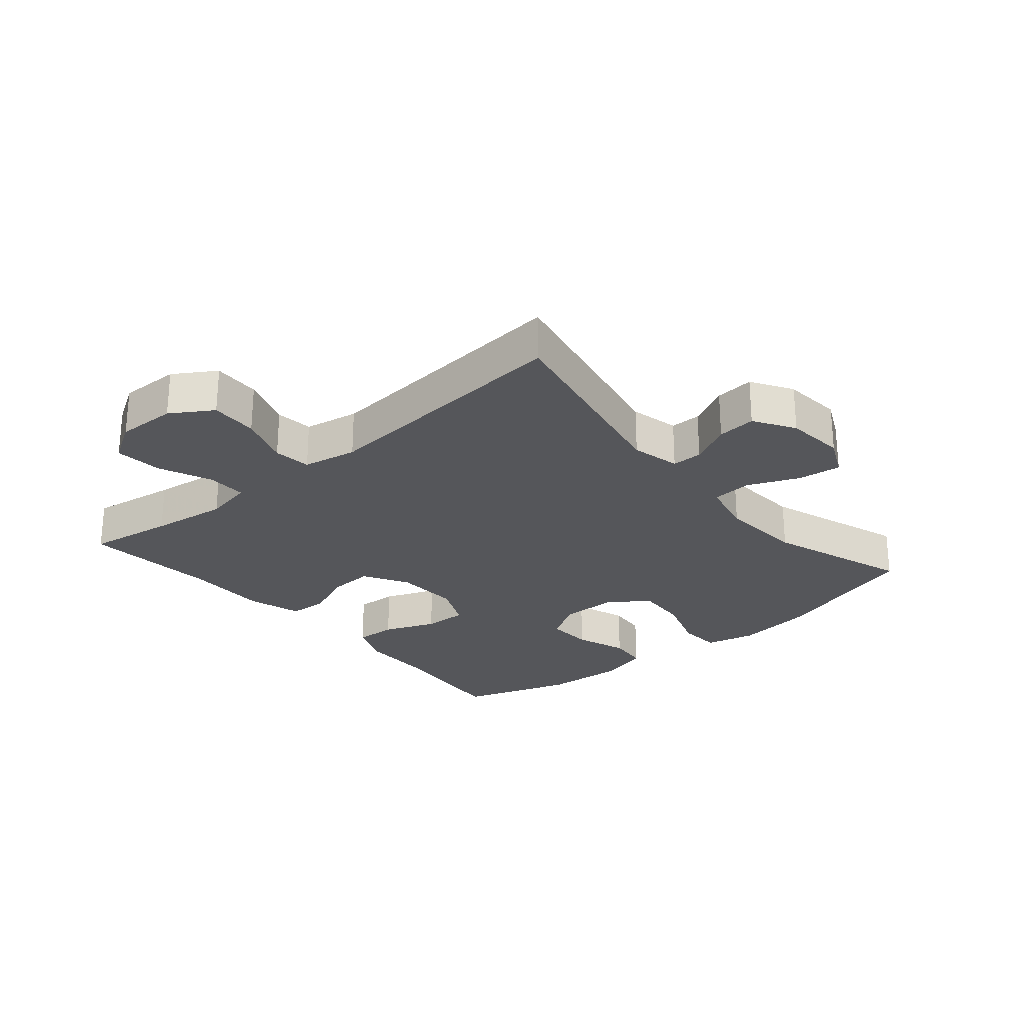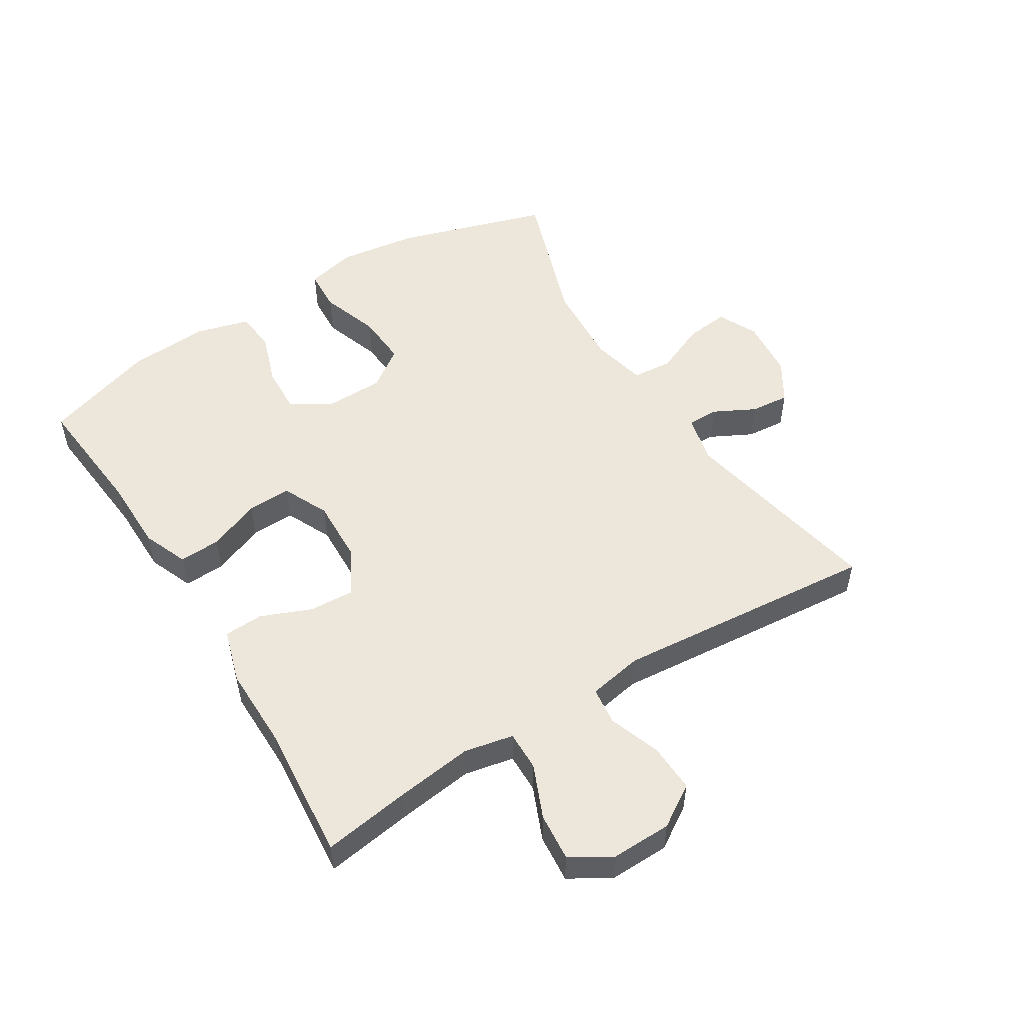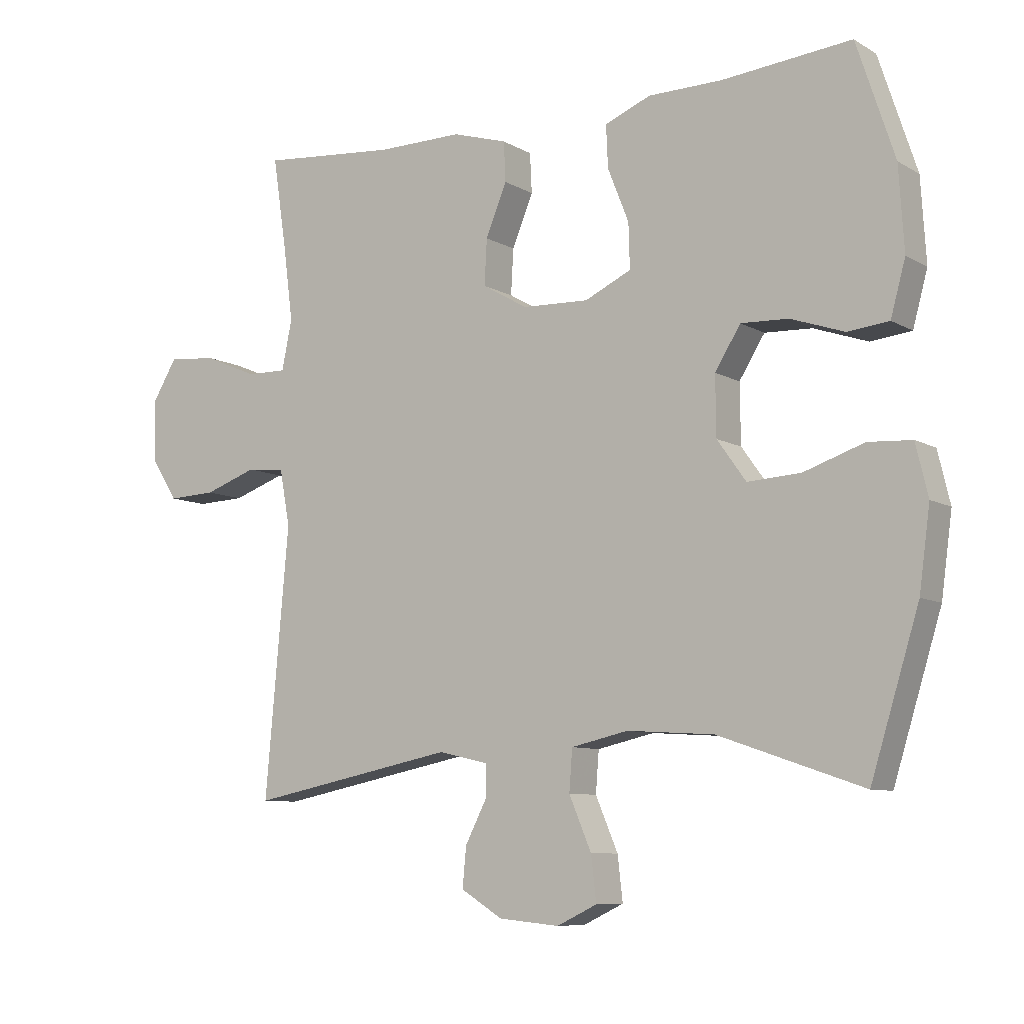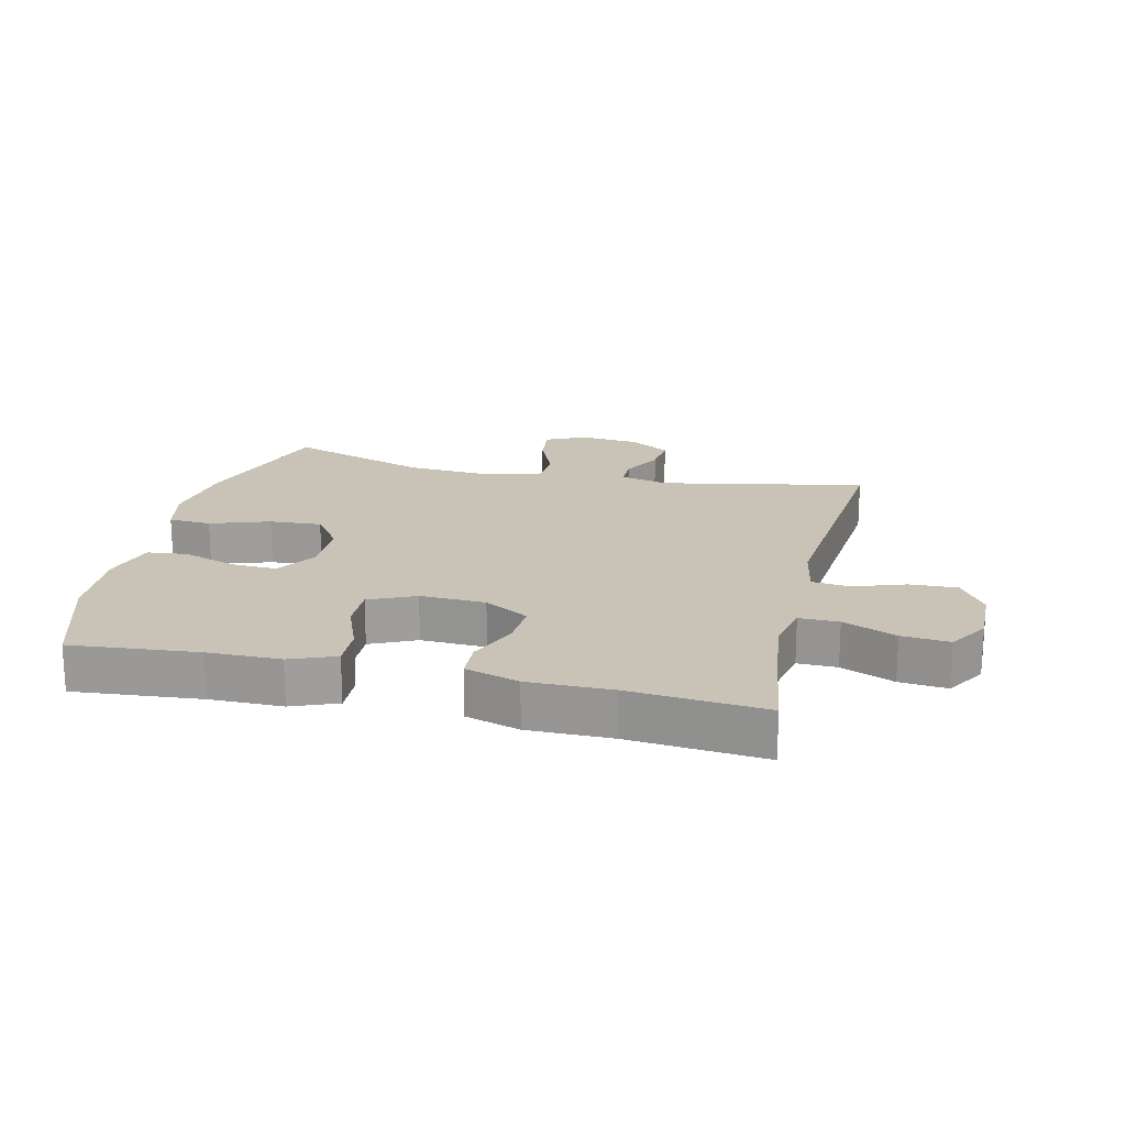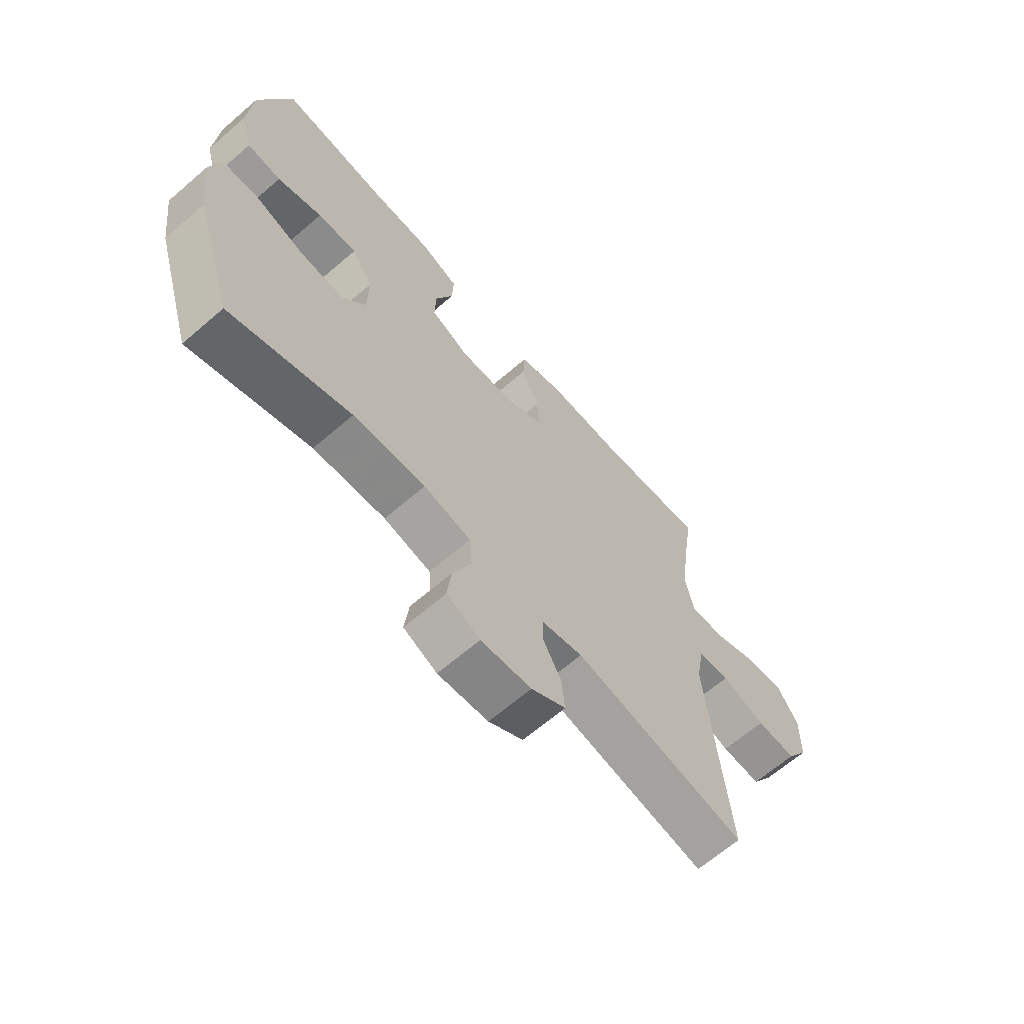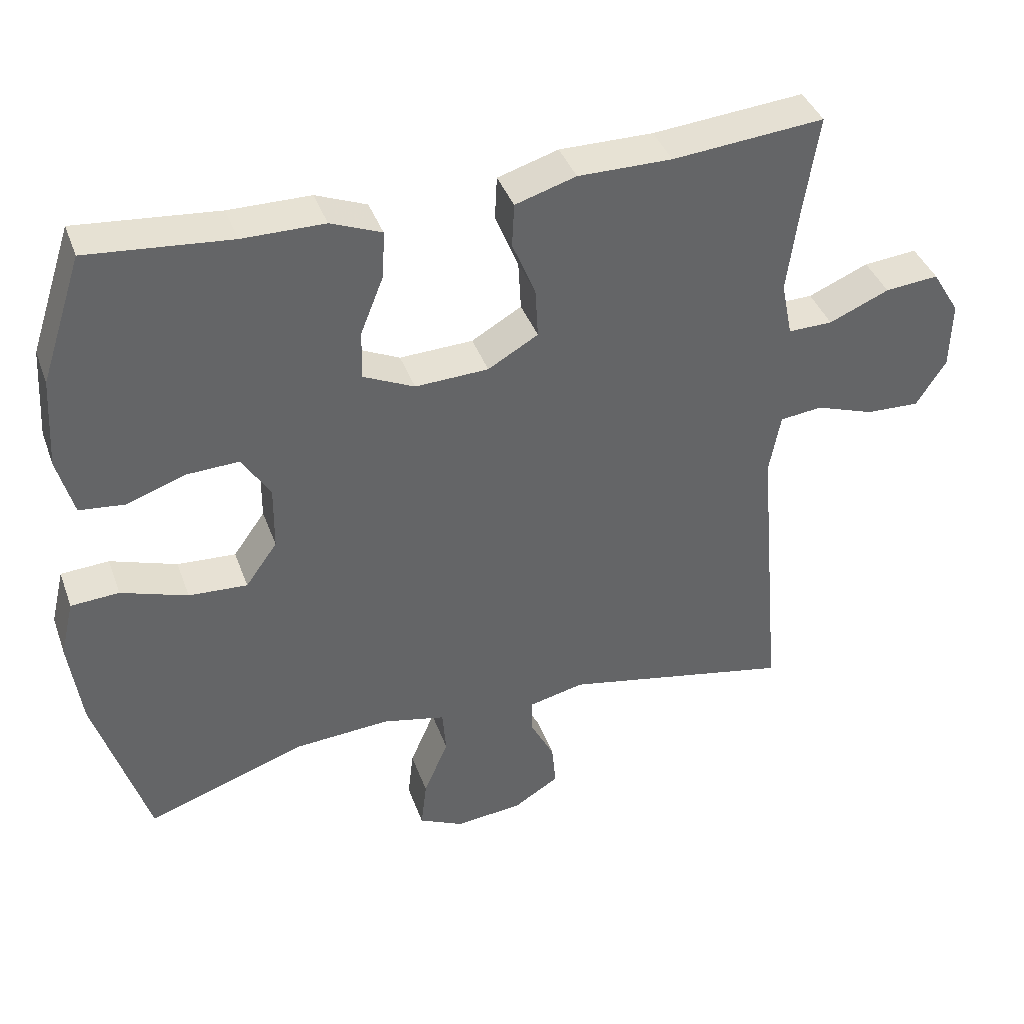
<metadata>
{"format":"obj","ext":"obj","renderer":"f3d","projection":"perspective","resolution":1024,"background":"white","views":[{"elev":-25.9,"azim":130.3,"up":"+Y"},{"elev":52.2,"azim":58.1,"up":"+Y"},{"elev":-8.4,"azim":-146.2,"up":"+Z"},{"elev":19.4,"azim":13.3,"up":"+Y"},{"elev":-65.6,"azim":-49.1,"up":"+Z"},{"elev":39.7,"azim":-19.0,"up":"+Z"}]}
</metadata>
<code>
v -0.5 0.07 -0.5
v -0.575 0.07 -0.258
v -0.592 0.07 -0.133
v -0.573 0.07 -0.053
v -0.505 0.07 -0.049
v -0.411 0.07 -0.081
v -0.328 0.07 -0.086
v -0.283 0.07 -0.023
v -0.282 0.07 0.069
v -0.322 0.07 0.133
v -0.396 0.07 0.13
v -0.48 0.07 0.101
v -0.544 0.07 0.108
v -0.567 0.07 0.192
v -0.559 0.07 0.321
v -0.5 0.07 0.5
v -0.298 0.07 0.481
v -0.182 0.07 0.48
v -0.11 0.07 0.451
v -0.113 0.07 0.385
v -0.146 0.07 0.302
v -0.148 0.07 0.232
v -0.075 0.07 0.198
v 0.029 0.07 0.202
v 0.1 0.07 0.243
v 0.096 0.07 0.314
v 0.063 0.07 0.394
v 0.066 0.07 0.456
v 0.152 0.07 0.482
v 0.285 0.07 0.481
v 0.5 0.07 0.5
v 0.479 0.07 0.362
v 0.463 0.07 0.239
v 0.479 0.07 0.161
v 0.542 0.07 0.162
v 0.627 0.07 0.198
v 0.703 0.07 0.205
v 0.742 0.07 0.141
v 0.74 0.07 0.045
v 0.698 0.07 -0.021
v 0.622 0.07 -0.018
v 0.539 0.07 0.011
v 0.479 0.07 0.004
v 0.463 0.07 -0.083
v 0.5 0.07 -0.5
v 0.174 0.07 -0.435
v 0.096 0.07 -0.453
v 0.096 0.07 -0.502
v 0.13 0.07 -0.568
v 0.136 0.07 -0.63
v 0.071 0.07 -0.67
v -0.024 0.07 -0.679
v -0.087 0.07 -0.649
v -0.079 0.07 -0.58
v -0.044 0.07 -0.498
v -0.049 0.07 -0.434
v -0.138 0.07 -0.414
v -0.274 0.07 -0.423
v -0.5 0 -0.5
v -0.575 0 -0.258
v -0.592 0 -0.133
v -0.573 0 -0.053
v -0.505 0 -0.049
v -0.411 0 -0.081
v -0.328 0 -0.086
v -0.283 0 -0.023
v -0.282 0 0.069
v -0.322 0 0.133
v -0.396 0 0.13
v -0.48 0 0.101
v -0.544 0 0.108
v -0.567 0 0.192
v -0.559 0 0.321
v -0.5 0 0.5
v -0.298 0 0.481
v -0.182 0 0.48
v -0.11 0 0.451
v -0.113 0 0.385
v -0.146 0 0.302
v -0.148 0 0.232
v -0.075 0 0.198
v 0.029 0 0.202
v 0.1 0 0.243
v 0.096 0 0.314
v 0.063 0 0.394
v 0.066 0 0.456
v 0.152 0 0.482
v 0.285 0 0.481
v 0.5 0 0.5
v 0.479 0 0.362
v 0.463 0 0.239
v 0.479 0 0.161
v 0.542 0 0.162
v 0.627 0 0.198
v 0.703 0 0.205
v 0.742 0 0.141
v 0.74 0 0.045
v 0.698 0 -0.021
v 0.622 0 -0.018
v 0.539 0 0.011
v 0.479 0 0.004
v 0.463 0 -0.083
v 0.5 0 -0.5
v 0.174 0 -0.435
v 0.096 0 -0.453
v 0.096 0 -0.502
v 0.13 0 -0.568
v 0.136 0 -0.63
v 0.071 0 -0.67
v -0.024 0 -0.679
v -0.087 0 -0.649
v -0.079 0 -0.58
v -0.044 0 -0.498
v -0.049 0 -0.434
v -0.138 0 -0.414
v -0.274 0 -0.423
f 52 53 54 55
f 52 55 56
f 51 52 56
f 48 49 50 51
f 47 48 51 56
f 46 47 56 57
f 44 45 46
f 43 44 46 57
f 39 40 41 42
f 39 42 43
f 38 39 43
f 35 36 37 38
f 34 35 38 43
f 33 34 43 57
f 30 31 32
f 26 27 28 29
f 25 26 29 30
f 18 19 20 21
f 17 18 21 22
f 16 17 22
f 15 16 22
f 14 15 22 23
f 11 12 13 14
f 10 11 14 23
f 3 4 5 6
f 3 6 7
f 58 1 2 3
f 58 3 7
f 57 58 7 8
f 33 57 8 9
f 25 30 32 33
f 24 25 33
f 24 33 9 10
f 10 23 24
f 113 112 111 110
f 114 113 110
f 114 110 109
f 109 108 107 106
f 114 109 106 105
f 115 114 105 104
f 104 103 102
f 115 104 102 101
f 100 99 98 97
f 101 100 97
f 101 97 96
f 96 95 94 93
f 101 96 93 92
f 115 101 92 91
f 90 89 88
f 87 86 85 84
f 88 87 84 83
f 79 78 77 76
f 80 79 76 75
f 80 75 74
f 80 74 73
f 81 80 73 72
f 72 71 70 69
f 81 72 69 68
f 64 63 62 61
f 65 64 61
f 61 60 59 116
f 65 61 116
f 66 65 116 115
f 67 66 115 91
f 91 90 88 83
f 91 83 82
f 68 67 91 82
f 82 81 68
f 1 59 60 2
f 2 60 61 3
f 3 61 62 4
f 4 62 63 5
f 5 63 64 6
f 6 64 65 7
f 7 65 66 8
f 8 66 67 9
f 9 67 68 10
f 10 68 69 11
f 11 69 70 12
f 12 70 71 13
f 13 71 72 14
f 14 72 73 15
f 15 73 74 16
f 16 74 75 17
f 17 75 76 18
f 18 76 77 19
f 19 77 78 20
f 20 78 79 21
f 21 79 80 22
f 22 80 81 23
f 23 81 82 24
f 24 82 83 25
f 25 83 84 26
f 26 84 85 27
f 27 85 86 28
f 28 86 87 29
f 29 87 88 30
f 30 88 89 31
f 31 89 90 32
f 32 90 91 33
f 33 91 92 34
f 34 92 93 35
f 35 93 94 36
f 36 94 95 37
f 37 95 96 38
f 38 96 97 39
f 39 97 98 40
f 40 98 99 41
f 41 99 100 42
f 42 100 101 43
f 43 101 102 44
f 44 102 103 45
f 45 103 104 46
f 46 104 105 47
f 47 105 106 48
f 48 106 107 49
f 49 107 108 50
f 50 108 109 51
f 51 109 110 52
f 52 110 111 53
f 53 111 112 54
f 54 112 113 55
f 55 113 114 56
f 56 114 115 57
f 57 115 116 58
f 58 116 59 1

</code>
